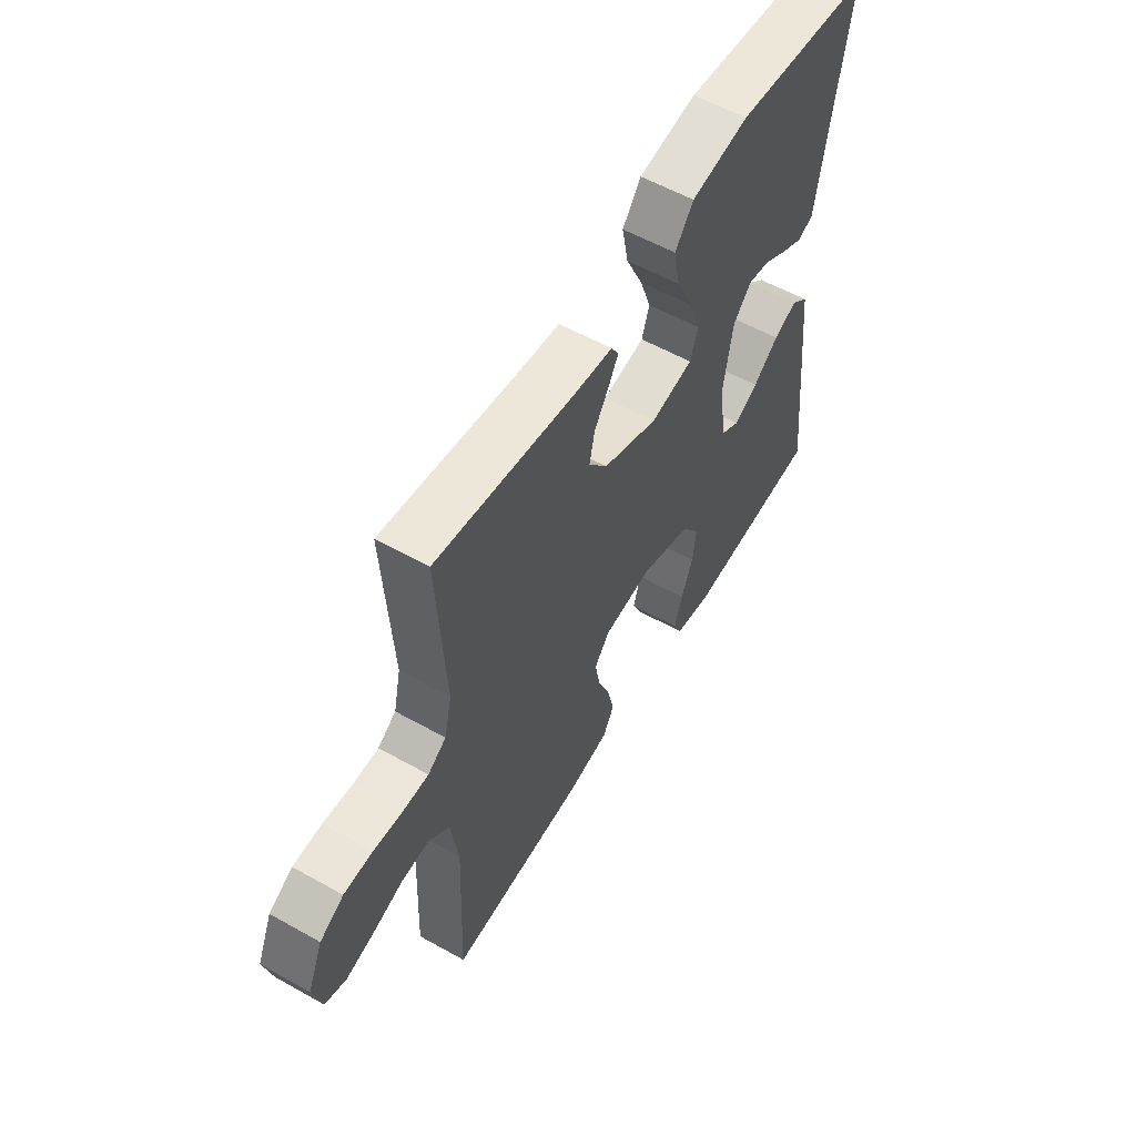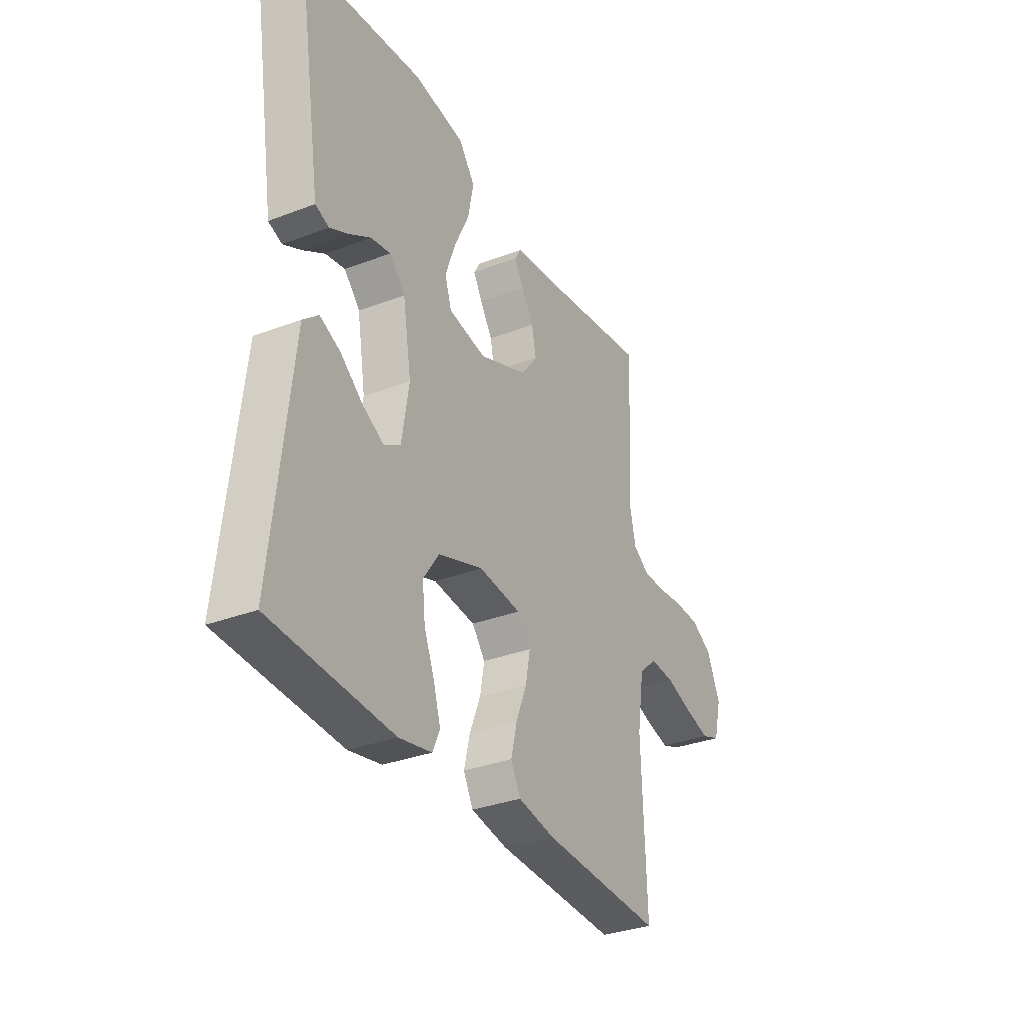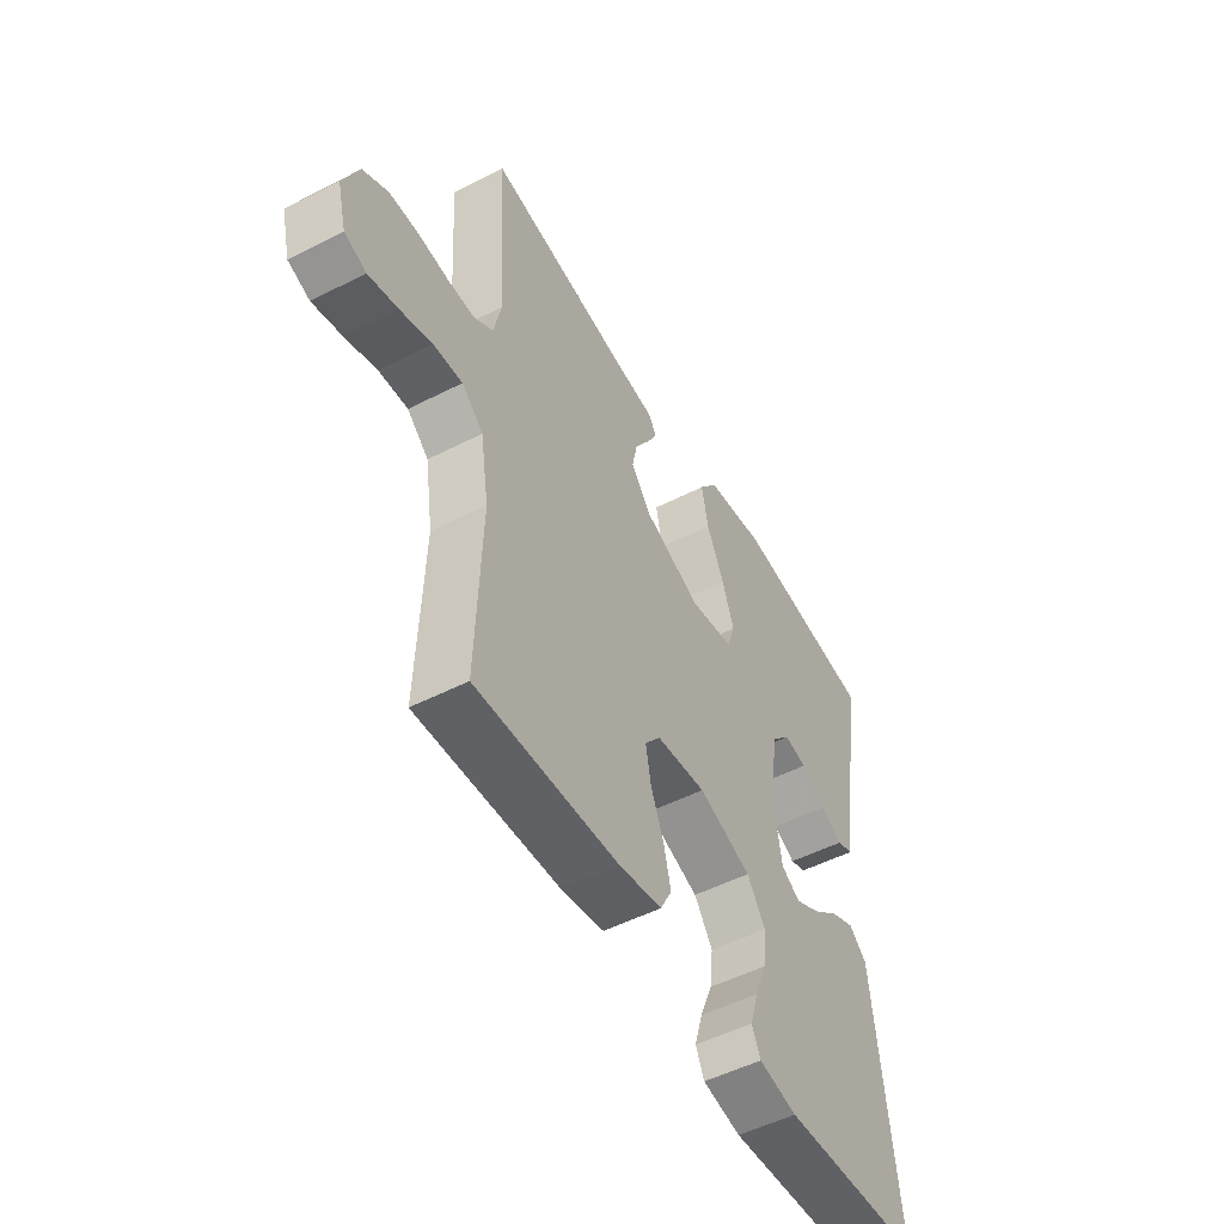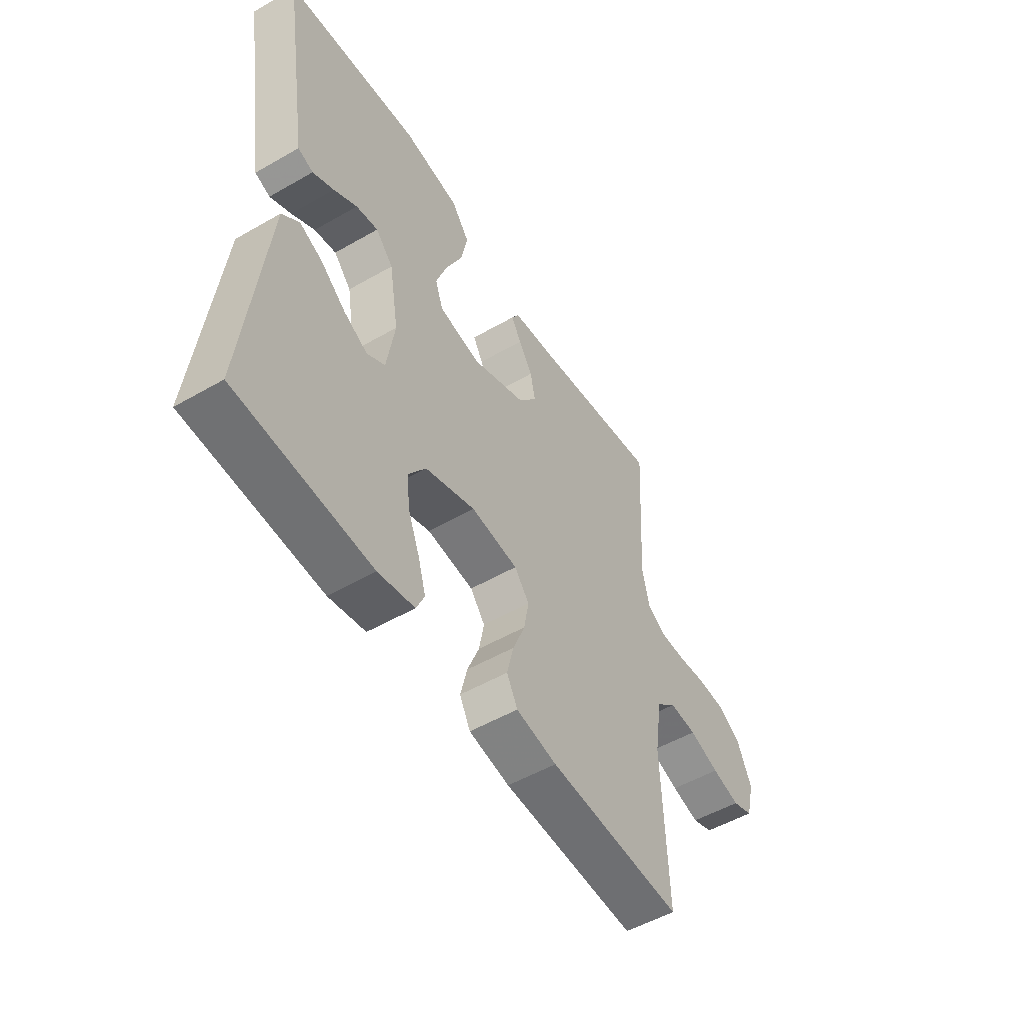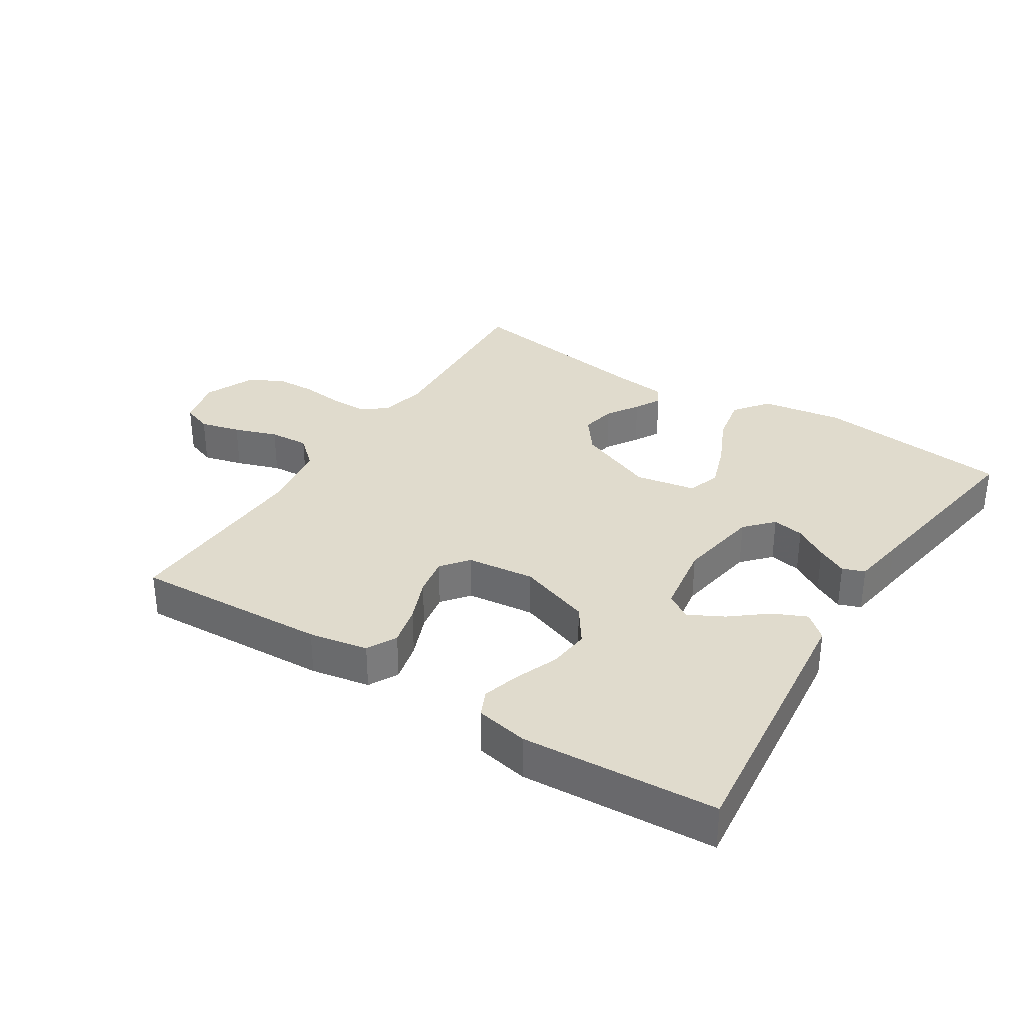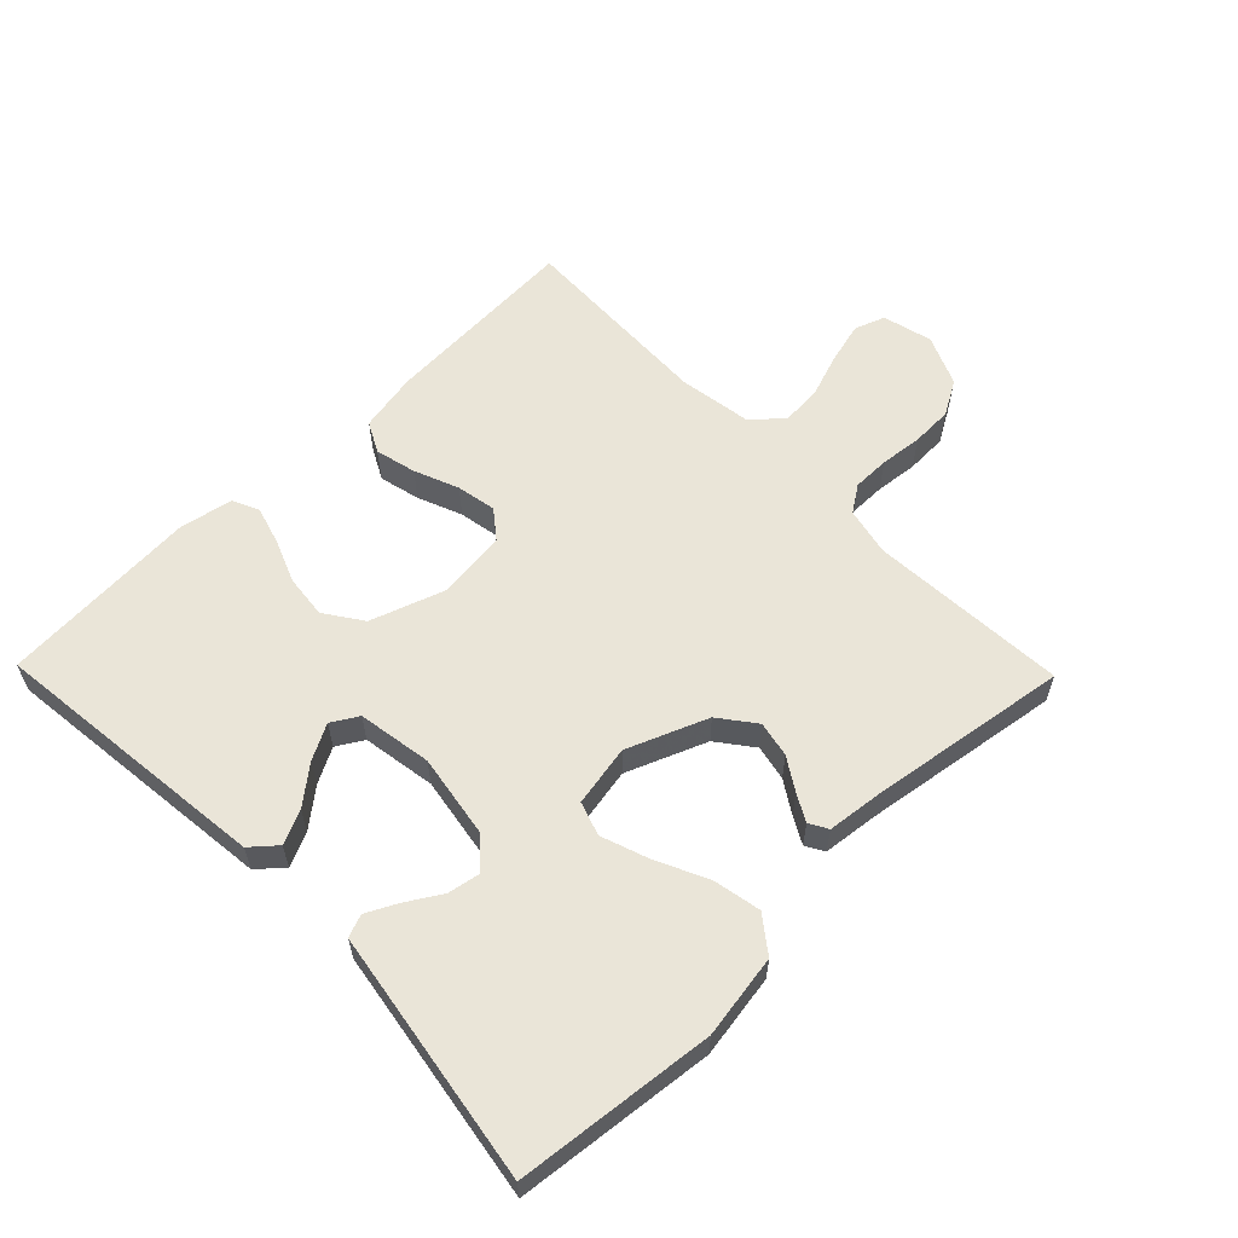
<metadata>
{"format":"obj","ext":"obj","renderer":"f3d","projection":"perspective","resolution":1024,"background":"white","views":[{"elev":57.1,"azim":120.3,"up":"+Z"},{"elev":-32.7,"azim":-62.1,"up":"+Z"},{"elev":-51.3,"azim":119.1,"up":"+Z"},{"elev":-52.4,"azim":-58.2,"up":"+Z"},{"elev":33.3,"azim":-147.5,"up":"+Y"},{"elev":59.6,"azim":-44.3,"up":"+Y"}]}
</metadata>
<code>
v 0.5 0.07 0.5
v 0.482 0.07 0.2
v 0.498 0.07 0.128
v 0.538 0.07 0.101
v 0.594 0.07 0.101
v 0.658 0.07 0.108
v 0.721 0.07 0.106
v 0.773 0.07 0.076
v 0.806 0.07 0
v 0.787 0.07 -0.075
v 0.741 0.07 -0.092
v 0.679 0.07 -0.076
v 0.612 0.07 -0.053
v 0.551 0.07 -0.049
v 0.506 0.07 -0.089
v 0.489 0.07 -0.2
v 0.5 0.07 -0.5
v 0.2 0.07 -0.485
v 0.109 0.07 -0.468
v 0.085 0.07 -0.422
v 0.1 0.07 -0.36
v 0.127 0.07 -0.293
v 0.138 0.07 -0.233
v 0.105 0.07 -0.191
v 0 0.07 -0.179
v -0.112 0.07 -0.218
v -0.151 0.07 -0.275
v -0.144 0.07 -0.34
v -0.118 0.07 -0.405
v -0.101 0.07 -0.463
v -0.119 0.07 -0.503
v -0.2 0.07 -0.519
v -0.5 0.07 -0.5
v -0.467 0.07 -0.2
v -0.453 0.07 -0.073
v -0.415 0.07 -0.04
v -0.364 0.07 -0.063
v -0.308 0.07 -0.108
v -0.255 0.07 -0.136
v -0.215 0.07 -0.112
v -0.197 0.07 0
v -0.218 0.07 0.127
v -0.257 0.07 0.17
v -0.306 0.07 0.161
v -0.358 0.07 0.129
v -0.405 0.07 0.105
v -0.439 0.07 0.118
v -0.452 0.07 0.2
v -0.5 0.07 0.5
v -0.2 0.07 0.533
v -0.074 0.07 0.513
v -0.034 0.07 0.46
v -0.048 0.07 0.388
v -0.085 0.07 0.309
v -0.11 0.07 0.238
v -0.093 0.07 0.187
v 0 0.07 0.17
v 0.121 0.07 0.219
v 0.162 0.07 0.273
v 0.151 0.07 0.327
v 0.12 0.07 0.376
v 0.098 0.07 0.416
v 0.114 0.07 0.444
v 0.2 0.07 0.454
v 0.5 0 0.5
v 0.482 0 0.2
v 0.498 0 0.128
v 0.538 0 0.101
v 0.594 0 0.101
v 0.658 0 0.108
v 0.721 0 0.106
v 0.773 0 0.076
v 0.806 0 0
v 0.787 0 -0.075
v 0.741 0 -0.092
v 0.679 0 -0.076
v 0.612 0 -0.053
v 0.551 0 -0.049
v 0.506 0 -0.089
v 0.489 0 -0.2
v 0.5 0 -0.5
v 0.2 0 -0.485
v 0.109 0 -0.468
v 0.085 0 -0.422
v 0.1 0 -0.36
v 0.127 0 -0.293
v 0.138 0 -0.233
v 0.105 0 -0.191
v 0 0 -0.179
v -0.112 0 -0.218
v -0.151 0 -0.275
v -0.144 0 -0.34
v -0.118 0 -0.405
v -0.101 0 -0.463
v -0.119 0 -0.503
v -0.2 0 -0.519
v -0.5 0 -0.5
v -0.467 0 -0.2
v -0.453 0 -0.073
v -0.415 0 -0.04
v -0.364 0 -0.063
v -0.308 0 -0.108
v -0.255 0 -0.136
v -0.215 0 -0.112
v -0.197 0 0
v -0.218 0 0.127
v -0.257 0 0.17
v -0.306 0 0.161
v -0.358 0 0.129
v -0.405 0 0.105
v -0.439 0 0.118
v -0.452 0 0.2
v -0.5 0 0.5
v -0.2 0 0.533
v -0.074 0 0.513
v -0.034 0 0.46
v -0.048 0 0.388
v -0.085 0 0.309
v -0.11 0 0.238
v -0.093 0 0.187
v 0 0 0.17
v 0.121 0 0.219
v 0.162 0 0.273
v 0.151 0 0.327
v 0.12 0 0.376
v 0.098 0 0.416
v 0.114 0 0.444
v 0.2 0 0.454
f 61 62 63 64
f 60 61 64 1
f 59 60 1 2
f 58 59 2 3
f 57 58 3 4
f 51 52 53 54
f 51 54 55
f 48 49 50 51
f 48 51 55
f 44 45 46 47
f 44 47 48 55
f 35 36 37 38
f 35 38 39
f 34 35 39
f 33 34 39
f 32 33 39 40
f 28 29 30 31
f 28 31 32 40
f 19 20 21 22
f 19 22 23
f 16 17 18 19
f 15 16 19 23
f 14 15 23 24
f 10 11 12 13
f 8 9 10 13
f 8 13 14
f 5 6 7 8
f 4 5 8 14
f 57 4 14 24
f 43 44 55
f 42 43 55 56
f 41 42 56 57
f 27 28 40 41
f 26 27 41 57
f 57 24 25
f 25 26 57
f 128 127 126 125
f 65 128 125 124
f 66 65 124 123
f 67 66 123 122
f 68 67 122 121
f 118 117 116 115
f 119 118 115
f 115 114 113 112
f 119 115 112
f 111 110 109 108
f 119 112 111 108
f 102 101 100 99
f 103 102 99
f 103 99 98
f 103 98 97
f 104 103 97 96
f 95 94 93 92
f 104 96 95 92
f 86 85 84 83
f 87 86 83
f 83 82 81 80
f 87 83 80 79
f 88 87 79 78
f 77 76 75 74
f 77 74 73 72
f 78 77 72
f 72 71 70 69
f 78 72 69 68
f 88 78 68 121
f 119 108 107
f 120 119 107 106
f 121 120 106 105
f 105 104 92 91
f 121 105 91 90
f 89 88 121
f 121 90 89
f 1 65 66 2
f 2 66 67 3
f 3 67 68 4
f 4 68 69 5
f 5 69 70 6
f 6 70 71 7
f 7 71 72 8
f 8 72 73 9
f 9 73 74 10
f 10 74 75 11
f 11 75 76 12
f 12 76 77 13
f 13 77 78 14
f 14 78 79 15
f 15 79 80 16
f 16 80 81 17
f 17 81 82 18
f 18 82 83 19
f 19 83 84 20
f 20 84 85 21
f 21 85 86 22
f 22 86 87 23
f 23 87 88 24
f 24 88 89 25
f 25 89 90 26
f 26 90 91 27
f 27 91 92 28
f 28 92 93 29
f 29 93 94 30
f 30 94 95 31
f 31 95 96 32
f 32 96 97 33
f 33 97 98 34
f 34 98 99 35
f 35 99 100 36
f 36 100 101 37
f 37 101 102 38
f 38 102 103 39
f 39 103 104 40
f 40 104 105 41
f 41 105 106 42
f 42 106 107 43
f 43 107 108 44
f 44 108 109 45
f 45 109 110 46
f 46 110 111 47
f 47 111 112 48
f 48 112 113 49
f 49 113 114 50
f 50 114 115 51
f 51 115 116 52
f 52 116 117 53
f 53 117 118 54
f 54 118 119 55
f 55 119 120 56
f 56 120 121 57
f 57 121 122 58
f 58 122 123 59
f 59 123 124 60
f 60 124 125 61
f 61 125 126 62
f 62 126 127 63
f 63 127 128 64
f 64 128 65 1

</code>
